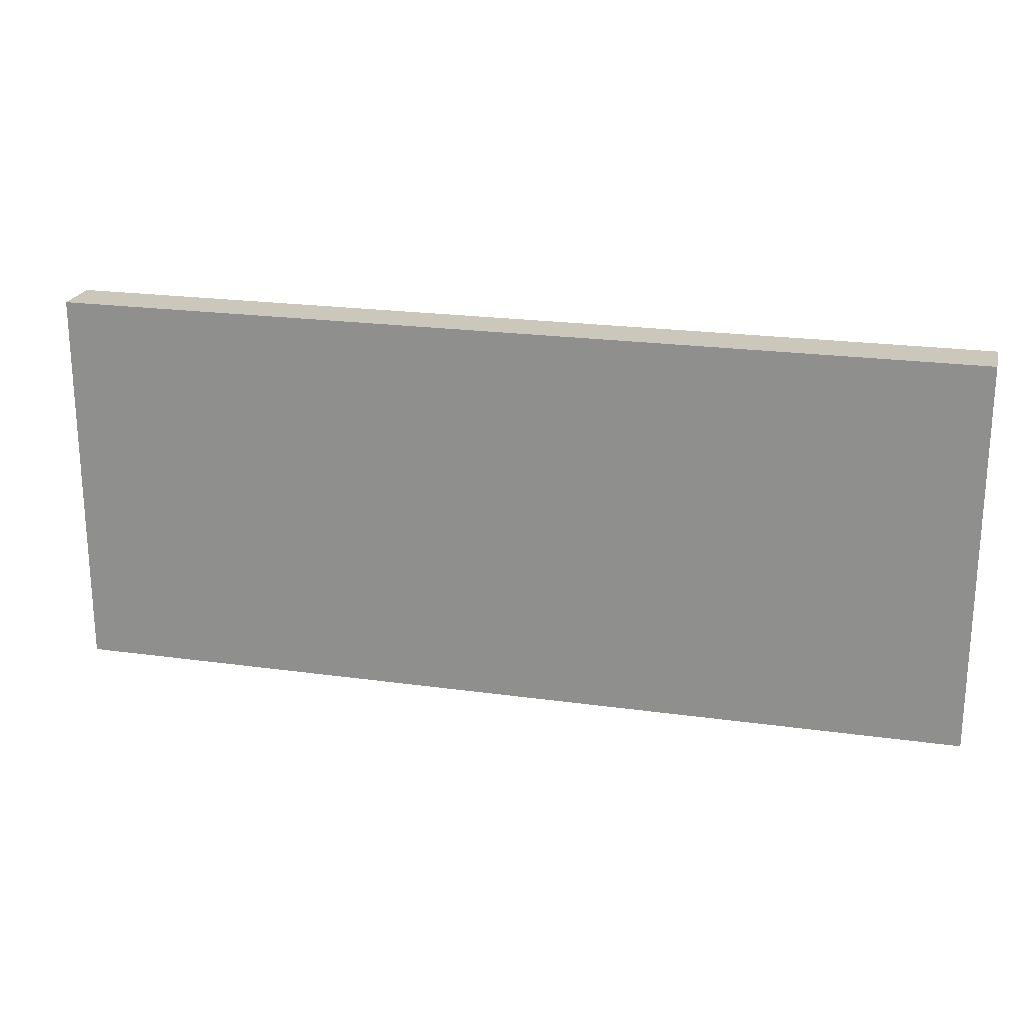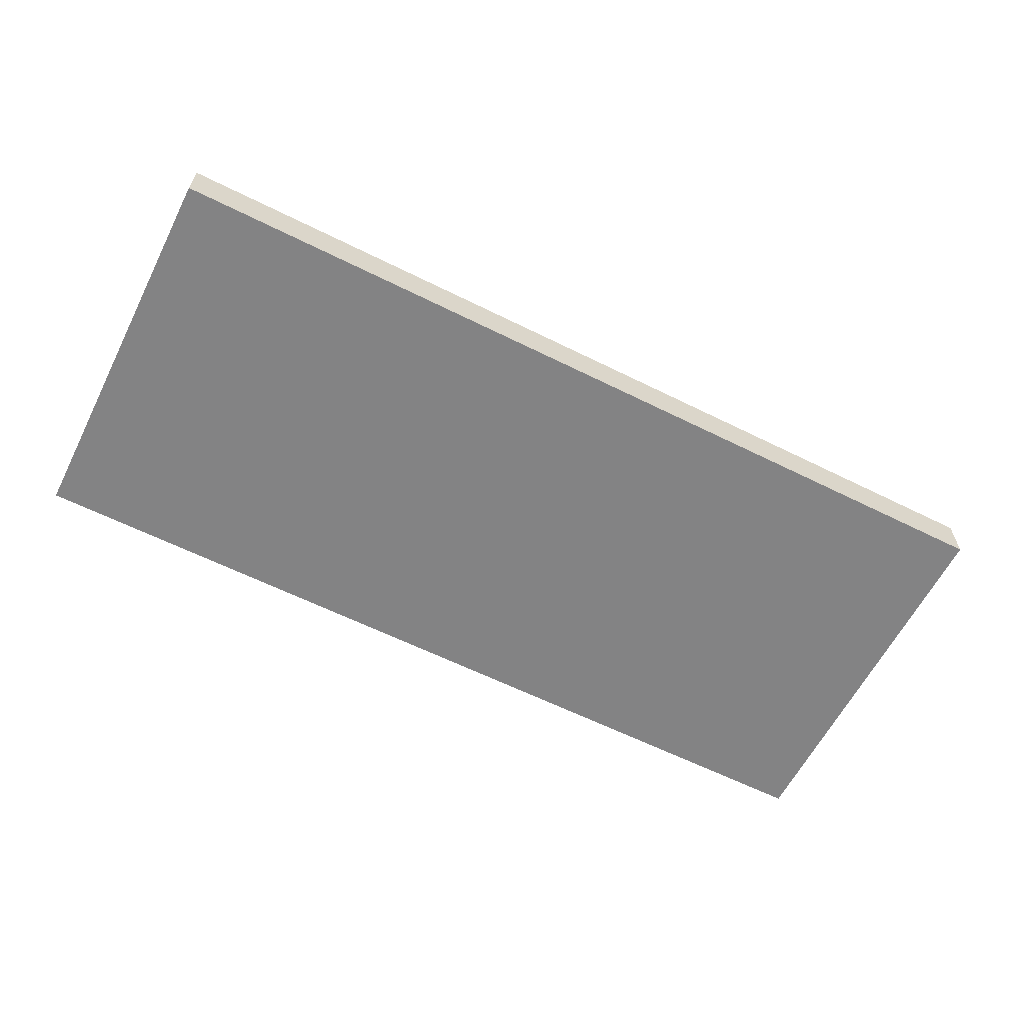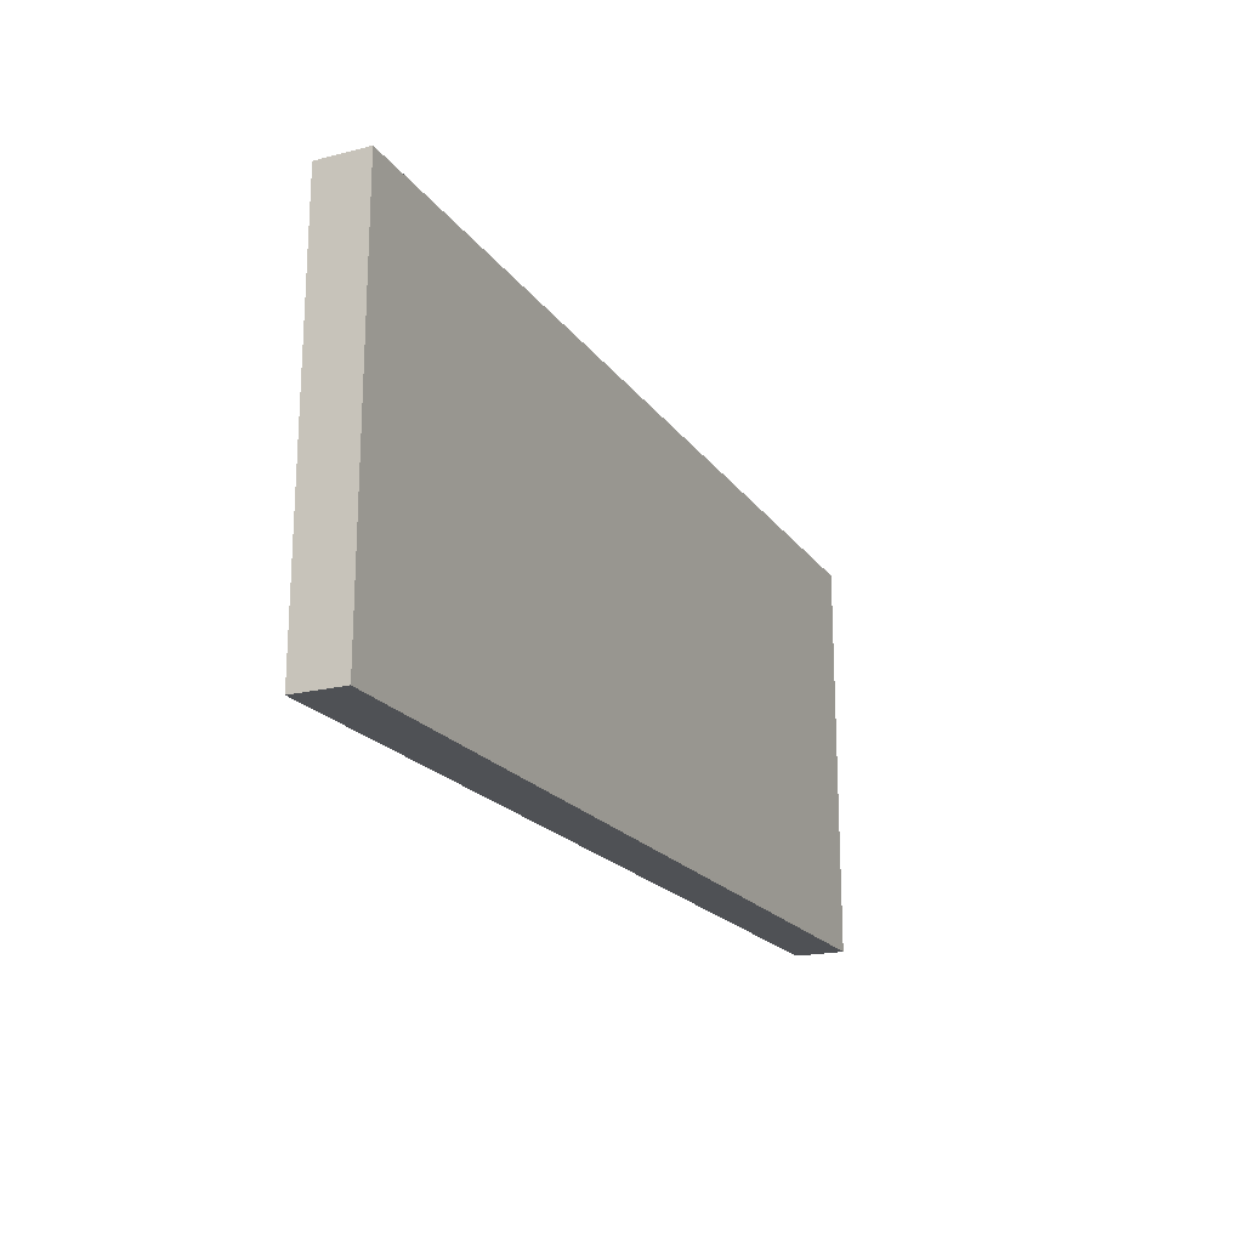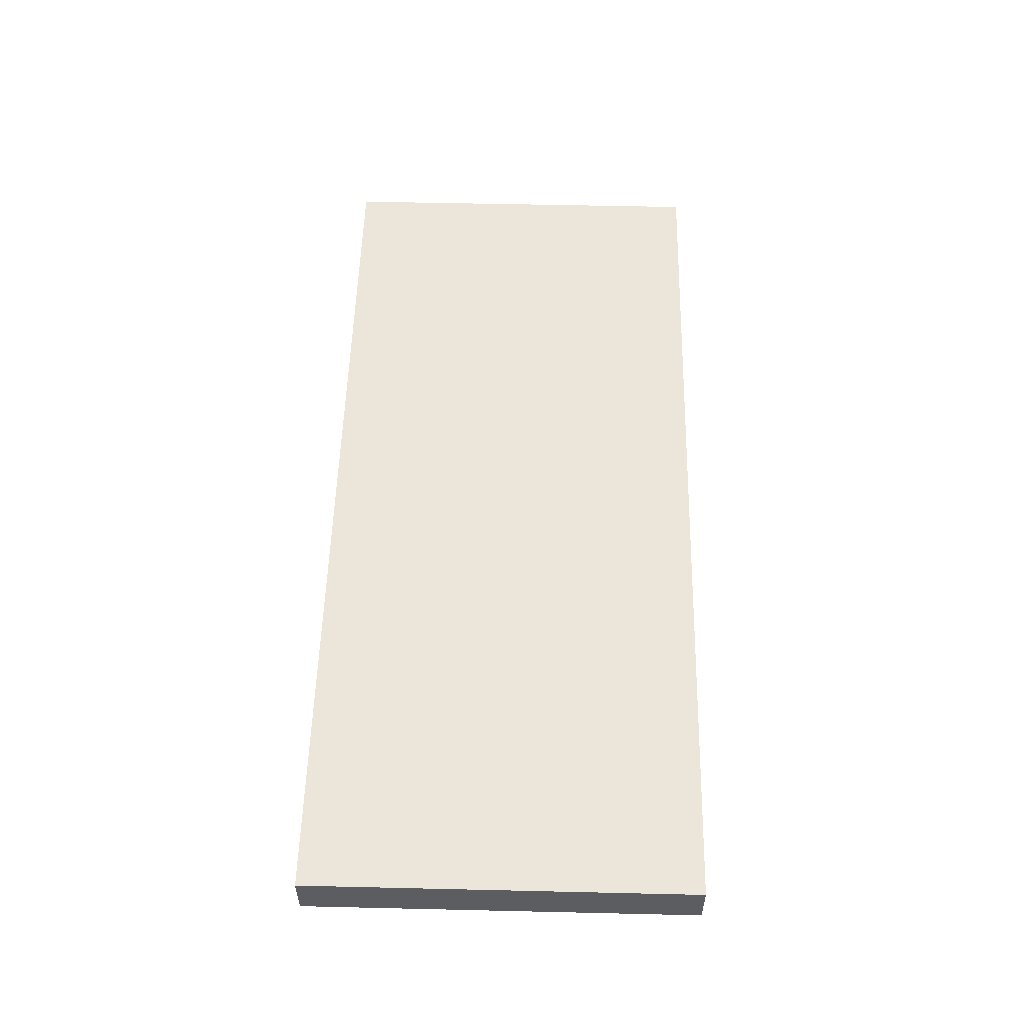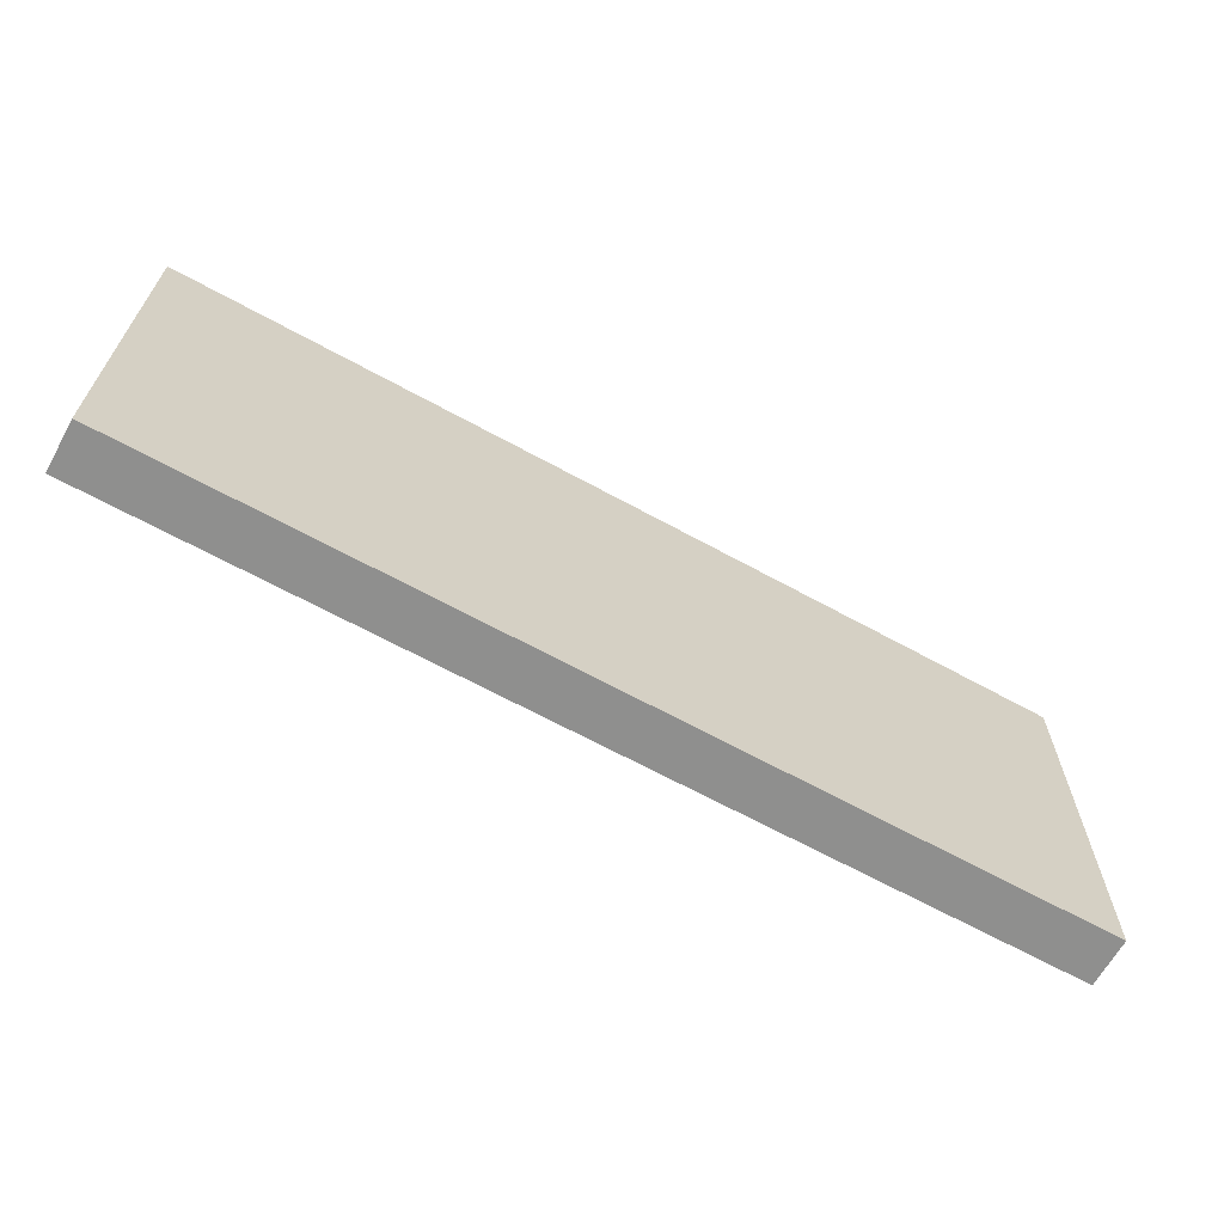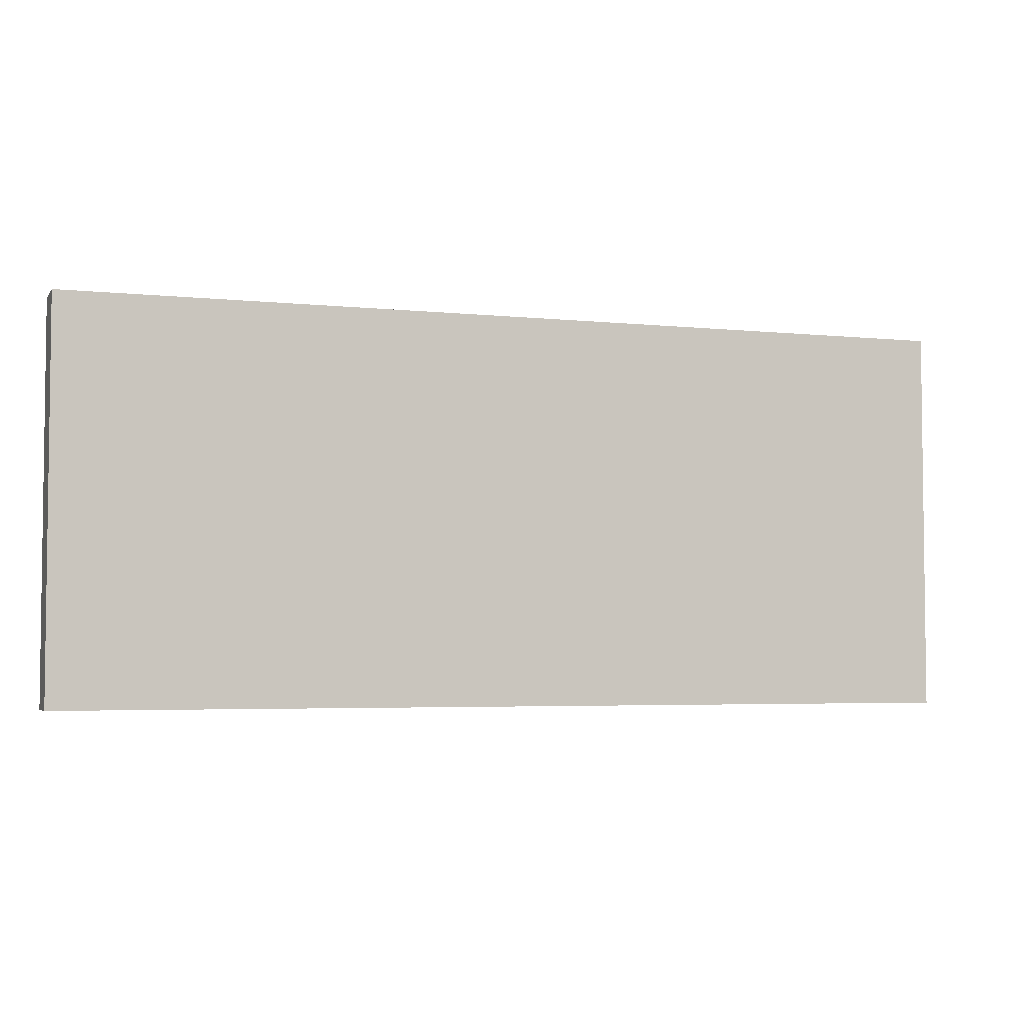
<metadata>
{"format":"obj","ext":"obj","renderer":"f3d","projection":"perspective","resolution":1024,"background":"white","views":[{"elev":21.7,"azim":13.8,"up":"+Y"},{"elev":-61.2,"azim":153.1,"up":"+Z"},{"elev":-19.6,"azim":-65.2,"up":"+Y"},{"elev":54.2,"azim":-88.6,"up":"+Z"},{"elev":-65.2,"azim":-29.0,"up":"+Y"},{"elev":-4.2,"azim":-18.9,"up":"+Y"}]}
</metadata>
<code>
o sign_Cube.026
v -7.532 8.229 -82.02
v -7.532 14.61 -82.02
v -7.532 8.229 -82.82
v -7.532 14.61 -82.82
v 7.532 8.229 -82.02
v 7.532 14.61 -82.02
v 7.532 8.229 -82.82
v 7.532 14.61 -82.82
f 1 2 4 3
f 3 4 8 7
f 7 8 6 5
f 5 6 2 1
f 3 7 5 1
f 8 4 2 6

</code>
